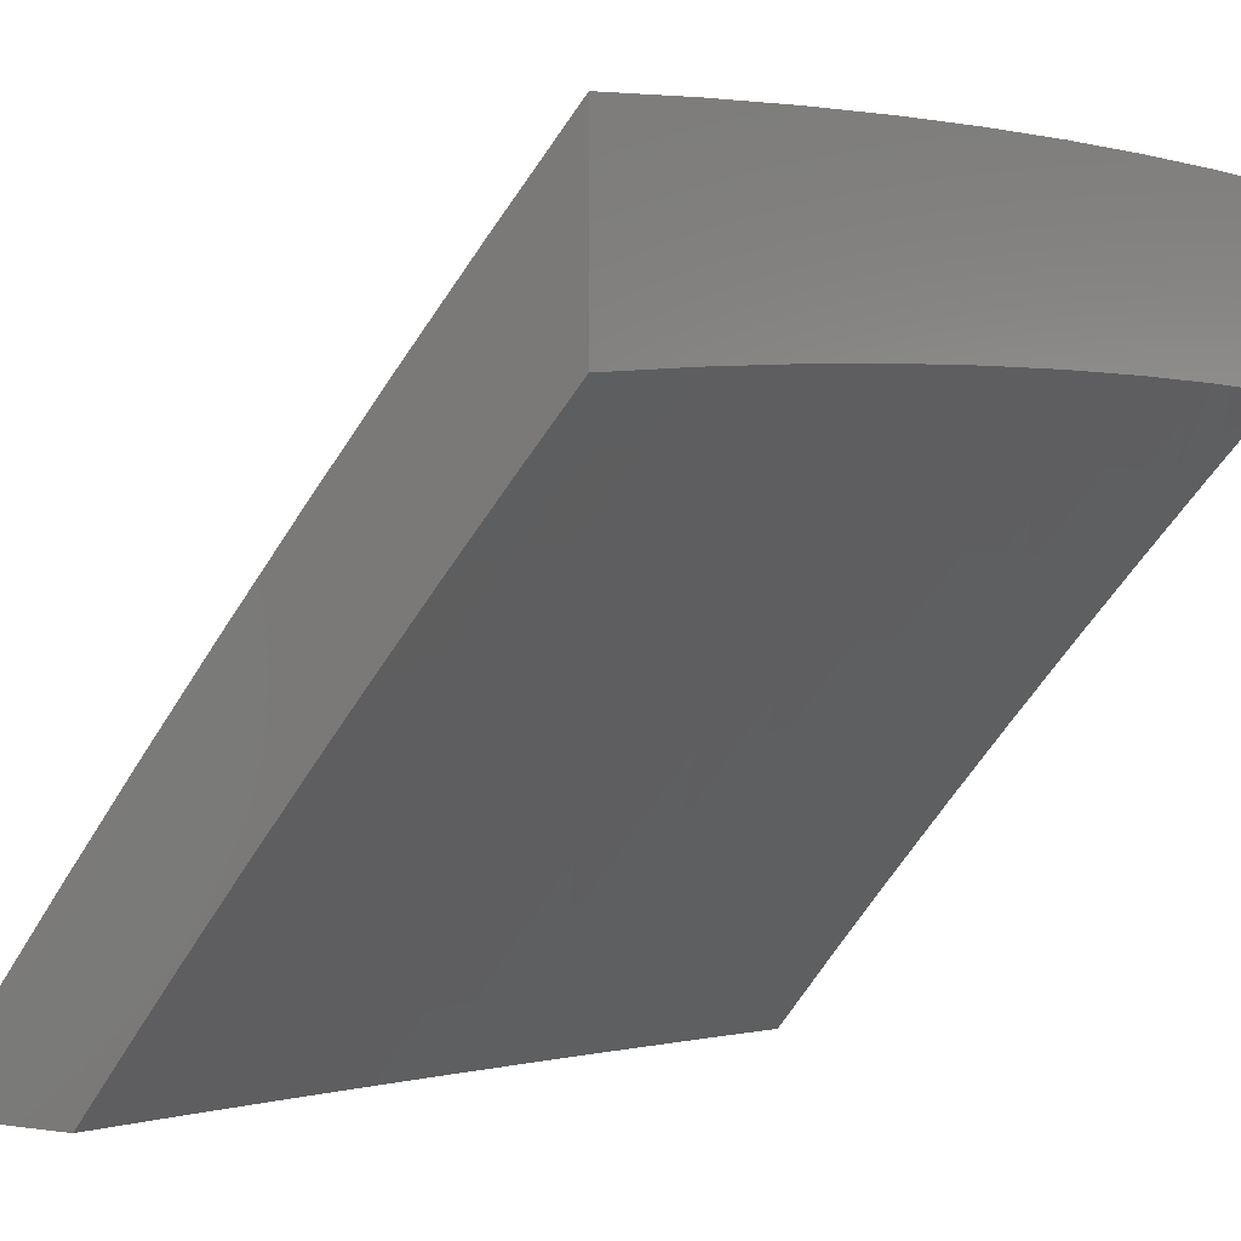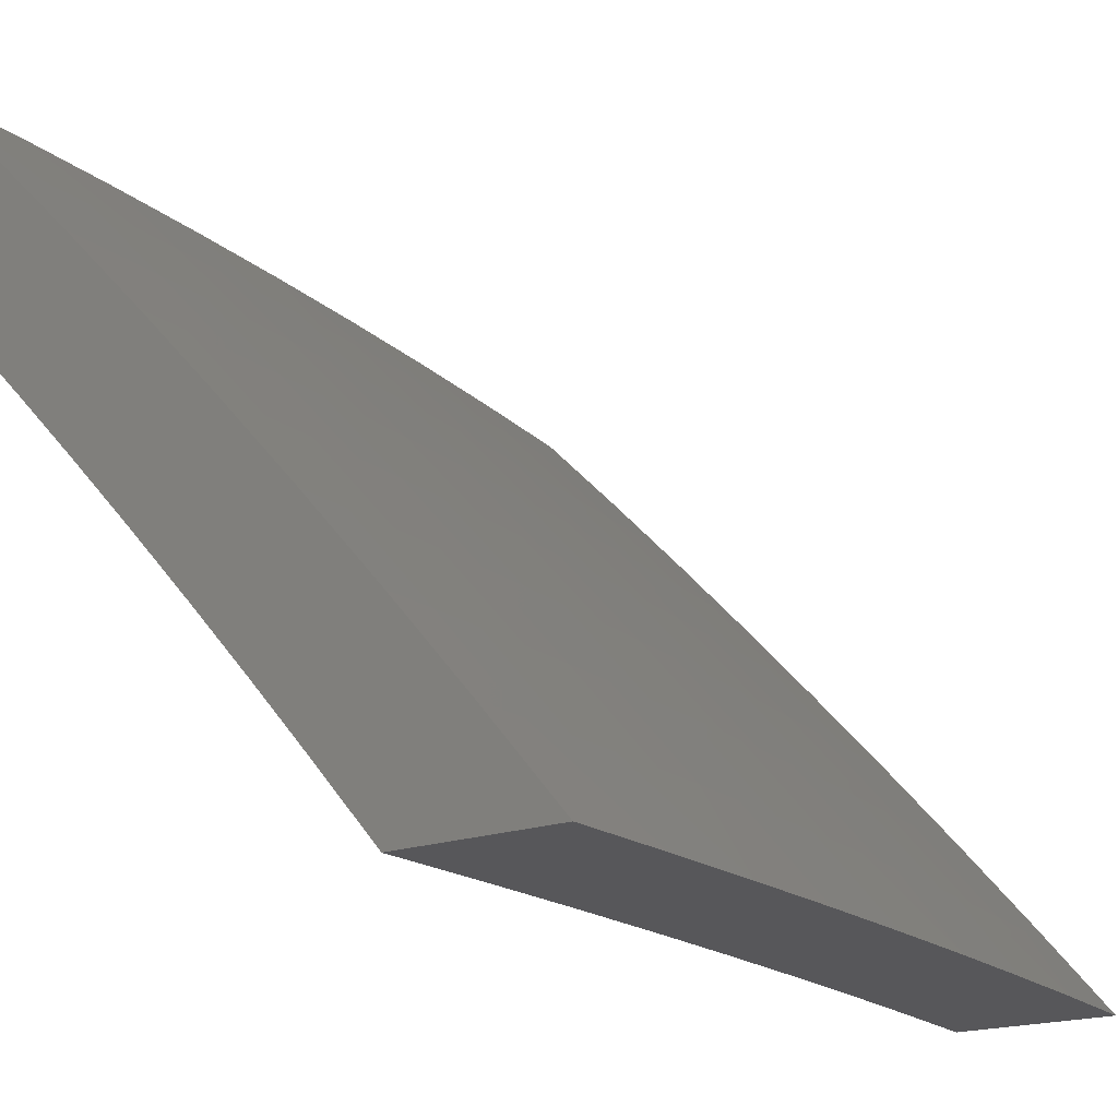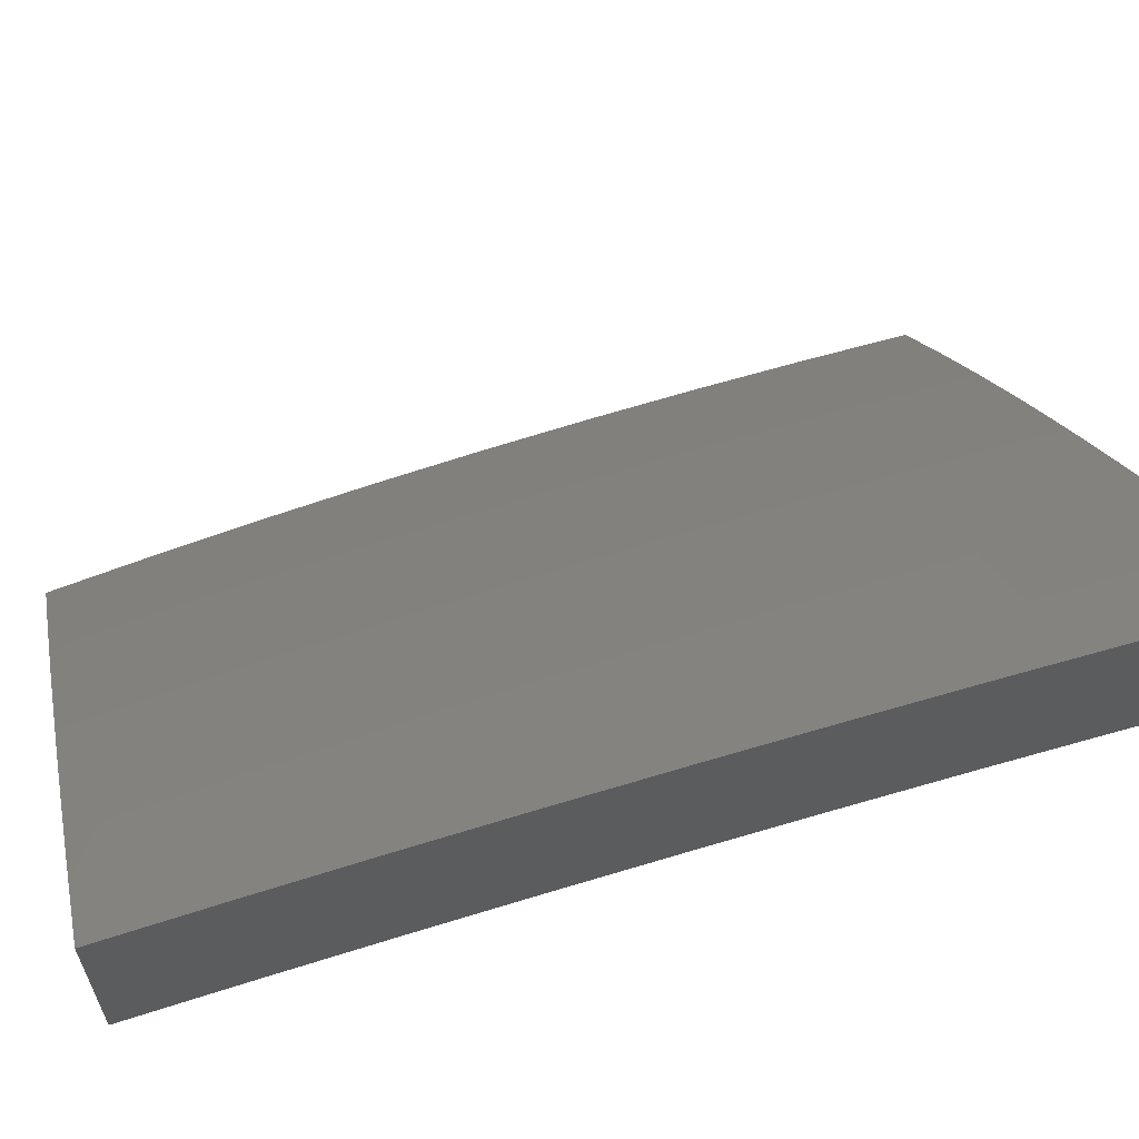
<metadata>
{"format":"stl","ext":"stl","renderer":"f3d","projection":"perspective","resolution":1024,"background":"white","views":[{"elev":-1.4,"azim":-141.4,"up":"+Y"},{"elev":-18.1,"azim":35.7,"up":"+Y"},{"elev":63.8,"azim":-105.8,"up":"+Y"}]}
</metadata>
<code>
# stl→obj: 337 verts, 670 faces
v 8.607 7.097 -1
v 8.625 7.08 -0.9683
v 8.689 7 -1
v 8.627 7.081 -0.9367
v 8.702 7 -0.8754
v 8.629 7.083 -0.905
v 8.631 7.084 -0.8734
v 8.539 7.186 -0.905
v 8.541 7.187 -0.8734
v 8.449 7.288 -0.905
v 8.45 7.289 -0.8734
v 8.357 7.388 -0.905
v 8.358 7.39 -0.8734
v 8.263 7.488 -0.905
v 8.265 7.49 -0.8734
v 8.169 7.587 -0.905
v 8.17 7.588 -0.8734
v 8.073 7.684 -0.905
v 8.075 7.686 -0.8734
v 8 7.76 -0.8754
v 8.076 7.687 -0.8419
v 8.078 7.689 -0.8103
v 8.174 7.591 -0.8103
v 8.175 7.593 -0.7788
v 8.27 7.494 -0.7788
v 8.271 7.495 -0.7473
v 8.365 7.396 -0.7473
v 8.366 7.397 -0.7158
v 8.458 7.296 -0.7158
v 8.46 7.297 -0.6844
v 8.551 7.195 -0.6844
v 8.552 7.196 -0.6529
v 8.641 7.093 -0.6529
v 8.643 7.094 -0.6216
v 8.722 7 -0.6257
v 8.644 7.095 -0.5902
v 8.645 7.096 -0.5589
v 8.554 7.198 -0.5902
v 8.555 7.199 -0.5589
v 8.463 7.3 -0.5902
v 8.464 7.301 -0.5589
v 8.371 7.401 -0.5902
v 8.372 7.402 -0.5589
v 8.278 7.501 -0.5902
v 8.279 7.502 -0.5589
v 8.183 7.6 -0.5902
v 8.184 7.601 -0.5589
v 8.087 7.698 -0.5902
v 8.088 7.699 -0.5589
v 8 7.781 -0.6258
v 8 7.79 -0.5008
v 8.536 7.182 -0.9683
v 8.524 7.192 -1
v 8.445 7.284 -0.9683
v 8.439 7.287 -1
v 8.353 7.385 -0.9683
v 8.353 7.381 -1
v 8.267 7.474 -1
v 8.26 7.485 -0.9683
v 8.179 7.566 -1
v 8.165 7.583 -0.9683
v 8.09 7.656 -1
v 8.069 7.681 -0.9683
v 8 7.746 -1
v 8.071 7.683 -0.9367
v 8 7.771 -0.7507
v 8.079 7.69 -0.7788
v 8.177 7.594 -0.7473
v 8.273 7.497 -0.7158
v 8.367 7.398 -0.6844
v 8.461 7.298 -0.6529
v 8.553 7.197 -0.6216
v 8.083 7.694 -0.6844
v 8.082 7.693 -0.7158
v 8.081 7.692 -0.7473
v 8.178 7.595 -0.7158
v 8 7.796 -0.3757
v 8.092 7.702 -0.4338
v 8.091 7.701 -0.465
v 8.09 7.701 -0.4963
v 8.187 7.604 -0.465
v 8.186 7.603 -0.4963
v 8.282 7.505 -0.465
v 8.281 7.504 -0.4963
v 8.375 7.405 -0.465
v 8.374 7.404 -0.4963
v 8.467 7.304 -0.465
v 8.466 7.303 -0.4963
v 8.558 7.202 -0.465
v 8.557 7.201 -0.4963
v 8.648 7.099 -0.465
v 8.647 7.098 -0.4963
v 8.73 7 -0.5007
v 8.646 7.097 -0.5276
v 8 7.8 -0.2505
v 8.094 7.705 -0.3092
v 8.093 7.704 -0.3715
v 8.189 7.606 -0.3715
v 8.188 7.605 -0.4338
v 8.284 7.507 -0.3715
v 8.282 7.506 -0.4338
v 8.378 7.407 -0.3715
v 8.376 7.406 -0.4338
v 8.47 7.306 -0.3715
v 8.468 7.305 -0.4338
v 8.561 7.204 -0.3715
v 8.559 7.203 -0.4338
v 8.651 7.101 -0.3715
v 8.649 7.099 -0.4338
v 8.736 7 -0.3756
v 8 7.803 -0.1253
v 8.096 7.707 -0.1852
v 8.095 7.706 -0.2471
v 8.191 7.608 -0.2471
v 8.19 7.607 -0.3092
v 8.286 7.509 -0.2471
v 8.285 7.508 -0.3092
v 8.38 7.409 -0.2471
v 8.379 7.408 -0.3092
v 8.472 7.308 -0.2471
v 8.471 7.307 -0.3092
v 8.563 7.206 -0.2471
v 8.562 7.205 -0.3092
v 8.653 7.103 -0.2471
v 8.652 7.102 -0.3092
v 8.74 7 -0.2505
v 8 7.804 0
v 8.097 7.707 -0.06159
v 8.097 7.707 -0.1233
v 8.193 7.609 -0.1233
v 8.192 7.609 -0.1852
v 8.288 7.511 -0.1233
v 8.287 7.51 -0.1852
v 8.381 7.411 -0.1233
v 8.381 7.41 -0.1852
v 8.474 7.31 -0.1233
v 8.473 7.309 -0.1852
v 8.565 7.207 -0.1233
v 8.564 7.207 -0.1852
v 8.654 7.104 -0.1233
v 8.654 7.104 -0.1852
v 8.743 7 -0.1253
v 8.097 7.708 6.471e-34
v 8.193 7.61 9.508e-34
v 8.193 7.61 -0.06159
v 8.288 7.511 9.904e-34
v 8.288 7.511 -0.06159
v 8.382 7.411 8.451e-34
v 8.382 7.411 -0.06159
v 8.474 7.31 5.942e-34
v 8.474 7.31 -0.06159
v 8.565 7.208 3.169e-34
v 8.565 7.208 -0.06159
v 8.655 7.104 9.244e-35
v 8.655 7.104 -0.06159
v 8.743 7 0
v 8.64 7.092 -0.6844
v 8.713 7 -0.7506
v 8.639 7.091 -0.7158
v 8.637 7.09 -0.7473
v 8.548 7.193 -0.7473
v 8.546 7.191 -0.7788
v 8.455 7.293 -0.7788
v 8.454 7.292 -0.8103
v 8.362 7.393 -0.8103
v 8.36 7.391 -0.8419
v 8.267 7.491 -0.8419
v 8.634 7.087 -0.8103
v 8.636 7.088 -0.7788
v 8.538 7.184 -0.9367
v 8.632 7.086 -0.8419
v 8.543 7.189 -0.8419
v 8.545 7.19 -0.8103
v 8.452 7.291 -0.8419
v 8.549 7.194 -0.7158
v 8.457 7.295 -0.7473
v 8.363 7.394 -0.7788
v 8.268 7.493 -0.8103
v 8.172 7.59 -0.8419
v 8.556 7.2 -0.5276
v 8.447 7.286 -0.9367
v 8.462 7.299 -0.6216
v 8.369 7.399 -0.6529
v 8.274 7.498 -0.6844
v 8.465 7.302 -0.5276
v 8.373 7.403 -0.5276
v 8.28 7.503 -0.5276
v 8.185 7.602 -0.5276
v 8.089 7.7 -0.5276
v 8.355 7.387 -0.9367
v 8.37 7.4 -0.6216
v 8.276 7.5 -0.6216
v 8.182 7.599 -0.6216
v 8.086 7.697 -0.6216
v 8.262 7.486 -0.9367
v 8.275 7.499 -0.6529
v 8.179 7.597 -0.6844
v 8.167 7.585 -0.9367
v 8.181 7.598 -0.6529
v 8.085 7.695 -0.6529
v 8 7.569 -0.8755
v 8 7.555 -1
v 8.047 7.514 -0.9367
v 8.066 7.487 -1
v 8.119 7.44 -0.9367
v 8.131 7.419 -1
v 8.191 7.364 -0.9367
v 8.196 7.351 -1
v 8.262 7.288 -0.9367
v 8.261 7.282 -1
v 8.324 7.212 -1
v 8.332 7.211 -0.9367
v 8.387 7.142 -1
v 8.402 7.134 -0.9367
v 8.45 7.071 -1
v 8.47 7.055 -0.9367
v 8.512 7 -1
v 8.524 7 -0.8754
v 8.536 7 -0.7506
v 8.477 7.061 -0.8103
v 8.474 7.059 -0.8734
v 8.545 7 -0.6258
v 8.483 7.066 -0.6843
v 8.481 7.064 -0.7473
v 8.409 7.14 -0.8103
v 8.405 7.137 -0.8734
v 8.336 7.214 -0.8734
v 8.553 7 -0.5008
v 8.488 7.071 -0.5588
v 8.486 7.069 -0.6215
v 8.415 7.145 -0.6843
v 8.412 7.142 -0.7473
v 8.342 7.22 -0.7473
v 8.339 7.217 -0.8103
v 8.269 7.294 -0.8103
v 8.265 7.291 -0.8734
v 8.194 7.367 -0.8734
v 8.559 7 -0.3757
v 8.492 7.074 -0.4338
v 8.491 7.072 -0.4962
v 8.42 7.149 -0.5588
v 8.417 7.147 -0.6215
v 8.348 7.225 -0.6215
v 8.345 7.222 -0.6843
v 8.275 7.299 -0.6843
v 8.272 7.297 -0.7473
v 8.201 7.373 -0.7473
v 8.198 7.37 -0.8103
v 8.126 7.446 -0.8103
v 8.123 7.443 -0.8734
v 8.05 7.518 -0.8734
v 8.563 7 -0.2505
v 8.495 7.076 -0.3092
v 8.494 7.075 -0.3714
v 8.423 7.152 -0.4338
v 8.422 7.151 -0.4962
v 8.352 7.228 -0.4962
v 8.35 7.227 -0.5588
v 8.28 7.304 -0.5588
v 8.277 7.301 -0.6215
v 8.206 7.378 -0.6215
v 8.204 7.376 -0.6843
v 8.132 7.451 -0.6843
v 8.129 7.449 -0.7473
v 8.056 7.524 -0.7473
v 8.053 7.521 -0.8103
v 8 7.581 -0.7508
v 8.566 7 -0.1253
v 8.497 7.078 -0.1851
v 8.496 7.077 -0.2471
v 8.426 7.155 -0.3092
v 8.425 7.154 -0.3714
v 8.355 7.231 -0.3714
v 8.354 7.23 -0.4338
v 8.283 7.307 -0.4338
v 8.282 7.305 -0.4962
v 8.21 7.382 -0.4962
v 8.208 7.38 -0.5588
v 8.136 7.456 -0.5588
v 8.134 7.453 -0.6215
v 8.062 7.529 -0.6215
v 8.059 7.526 -0.6843
v 8 7.591 -0.6259
v 8.567 7 0
v 8.498 7.079 -0.06158
v 8.498 7.079 -0.1233
v 8.428 7.157 -0.1851
v 8.427 7.156 -0.2471
v 8.358 7.234 -0.2471
v 8.357 7.233 -0.3092
v 8.286 7.31 -0.3092
v 8.285 7.308 -0.3714
v 8.214 7.385 -0.3714
v 8.212 7.383 -0.4338
v 8.14 7.459 -0.4338
v 8.139 7.457 -0.4962
v 8.066 7.532 -0.4962
v 8.064 7.531 -0.5588
v 8 7.599 -0.5009
v 8.498 7.079 3.13e-50
v 8.429 7.157 -0.06158
v 8.429 7.157 -0.1233
v 8.359 7.235 -0.1233
v 8.359 7.234 -0.1851
v 8.288 7.311 -0.1851
v 8.287 7.311 -0.2471
v 8.216 7.387 -0.2471
v 8.215 7.386 -0.3092
v 8.143 7.462 -0.3092
v 8.142 7.461 -0.3714
v 8.069 7.536 -0.3714
v 8.068 7.534 -0.4338
v 8 7.606 -0.3758
v 8.429 7.157 1.073e-49
v 8.36 7.235 -0.06158
v 8.289 7.312 -0.1233
v 8.217 7.388 -0.1851
v 8.144 7.463 -0.2471
v 8.07 7.537 -0.3092
v 8.36 7.235 2.012e-49
v 8.289 7.312 -0.06158
v 8.217 7.388 -0.1233
v 8.145 7.463 -0.1851
v 8.072 7.538 -0.2471
v 8 7.61 -0.2506
v 8.289 7.312 2.862e-49
v 8.218 7.389 -0.06158
v 8.146 7.464 -0.1233
v 8.072 7.539 -0.1851
v 8.218 7.389 3.354e-49
v 8.146 7.464 -0.06158
v 8.073 7.539 -0.1233
v 8 7.613 -0.1253
v 8.146 7.464 3.22e-49
v 8.073 7.539 -0.06158
v 8.073 7.54 2.191e-49
v 8 7.614 0
f 1 2 3
f 3 2 4
f 3 4 5
f 5 4 6
f 5 6 7
f 7 6 8
f 7 8 9
f 9 8 10
f 9 10 11
f 11 10 12
f 11 12 13
f 13 12 14
f 13 14 15
f 15 14 16
f 15 16 17
f 17 16 18
f 17 18 19
f 19 18 20
f 19 20 21
f 21 20 22
f 21 22 23
f 23 22 24
f 23 24 25
f 25 24 26
f 25 26 27
f 27 26 28
f 27 28 29
f 29 28 30
f 29 30 31
f 31 30 32
f 31 32 33
f 33 32 34
f 33 34 35
f 35 34 36
f 35 36 37
f 37 36 38
f 37 38 39
f 39 38 40
f 39 40 41
f 41 40 42
f 41 42 43
f 43 42 44
f 43 44 45
f 45 44 46
f 45 46 47
f 47 46 48
f 47 48 49
f 49 48 50
f 49 50 51
f 2 1 52
f 52 1 53
f 52 53 54
f 54 53 55
f 54 55 56
f 56 55 57
f 56 57 58
f 56 58 59
f 59 58 60
f 59 60 61
f 61 60 62
f 61 62 63
f 63 62 64
f 63 64 65
f 65 64 20
f 65 20 18
f 20 66 22
f 22 66 67
f 22 67 24
f 24 67 68
f 24 68 26
f 26 68 69
f 26 69 28
f 28 69 70
f 28 70 30
f 30 70 71
f 30 71 32
f 32 71 72
f 32 72 34
f 34 72 36
f 50 73 66
f 66 73 74
f 66 74 75
f 75 74 76
f 75 76 68
f 68 76 69
f 77 78 51
f 51 78 79
f 51 79 80
f 80 79 81
f 80 81 82
f 82 81 83
f 82 83 84
f 84 83 85
f 84 85 86
f 86 85 87
f 86 87 88
f 88 87 89
f 88 89 90
f 90 89 91
f 90 91 92
f 92 91 93
f 92 93 94
f 94 93 37
f 94 37 39
f 95 96 77
f 77 96 97
f 77 97 78
f 78 97 98
f 78 98 99
f 99 98 100
f 99 100 101
f 101 100 102
f 101 102 103
f 103 102 104
f 103 104 105
f 105 104 106
f 105 106 107
f 107 106 108
f 107 108 109
f 109 108 110
f 109 110 93
f 111 112 95
f 95 112 113
f 95 113 96
f 96 113 114
f 96 114 115
f 115 114 116
f 115 116 117
f 117 116 118
f 117 118 119
f 119 118 120
f 119 120 121
f 121 120 122
f 121 122 123
f 123 122 124
f 123 124 125
f 125 124 126
f 125 126 110
f 127 128 111
f 111 128 129
f 111 129 112
f 112 129 130
f 112 130 131
f 131 130 132
f 131 132 133
f 133 132 134
f 133 134 135
f 135 134 136
f 135 136 137
f 137 136 138
f 137 138 139
f 139 138 140
f 139 140 141
f 141 140 142
f 141 142 126
f 127 143 128
f 128 143 144
f 128 144 145
f 145 144 146
f 145 146 147
f 147 146 148
f 147 148 149
f 149 148 150
f 149 150 151
f 151 150 152
f 151 152 153
f 153 152 154
f 153 154 155
f 155 154 156
f 155 156 142
f 93 35 37
f 33 35 157
f 157 35 158
f 157 158 159
f 159 158 160
f 159 160 161
f 161 160 162
f 161 162 163
f 163 162 164
f 163 164 165
f 165 164 166
f 165 166 167
f 167 166 15
f 167 15 17
f 5 168 158
f 158 168 169
f 158 169 160
f 160 169 162
f 129 128 145
f 2 52 4
f 4 52 170
f 4 170 6
f 6 170 8
f 168 5 171
f 171 5 7
f 171 7 9
f 168 171 172
f 172 171 9
f 172 9 11
f 169 168 173
f 173 168 172
f 173 172 174
f 174 172 11
f 174 11 13
f 31 33 157
f 157 159 175
f 175 159 161
f 175 161 176
f 176 161 163
f 176 163 177
f 177 163 165
f 177 165 178
f 178 165 167
f 178 167 179
f 179 167 17
f 179 17 19
f 38 36 72
f 109 93 91
f 92 94 180
f 180 94 39
f 180 39 41
f 125 110 108
f 107 109 89
f 89 109 91
f 141 126 124
f 123 125 106
f 106 125 108
f 155 142 140
f 139 141 122
f 122 141 124
f 153 155 138
f 138 155 140
f 52 54 170
f 170 54 181
f 170 181 8
f 8 181 10
f 164 162 173
f 173 162 169
f 164 173 174
f 29 31 175
f 175 31 157
f 29 175 176
f 38 72 182
f 182 72 71
f 182 71 183
f 183 71 70
f 183 70 184
f 184 70 69
f 184 69 76
f 92 180 90
f 90 180 185
f 90 185 88
f 88 185 186
f 88 186 86
f 86 186 187
f 86 187 84
f 84 187 188
f 84 188 82
f 82 188 189
f 82 189 80
f 80 189 51
f 185 180 41
f 105 107 87
f 87 107 89
f 121 123 104
f 104 123 106
f 137 139 120
f 120 139 122
f 151 153 136
f 136 153 138
f 54 56 181
f 181 56 190
f 181 190 10
f 10 190 12
f 166 164 174
f 166 174 13
f 27 29 176
f 27 176 177
f 38 182 40
f 40 182 191
f 40 191 42
f 42 191 192
f 42 192 44
f 44 192 193
f 44 193 46
f 46 193 194
f 46 194 48
f 48 194 50
f 191 182 183
f 186 185 43
f 43 185 41
f 103 105 85
f 85 105 87
f 119 121 102
f 102 121 104
f 135 137 118
f 118 137 120
f 149 151 134
f 134 151 136
f 56 59 190
f 190 59 195
f 190 195 12
f 12 195 14
f 15 166 13
f 25 27 177
f 25 177 178
f 191 183 196
f 196 183 184
f 196 184 197
f 197 184 76
f 197 76 74
f 187 186 45
f 45 186 43
f 101 103 83
f 83 103 85
f 117 119 100
f 100 119 102
f 133 135 116
f 116 135 118
f 147 149 132
f 132 149 134
f 59 61 195
f 195 61 198
f 195 198 14
f 14 198 16
f 23 25 178
f 23 178 179
f 191 196 192
f 192 196 199
f 192 199 193
f 193 199 200
f 193 200 194
f 194 200 50
f 199 196 197
f 188 187 47
f 47 187 45
f 99 101 81
f 81 101 83
f 115 117 98
f 98 117 100
f 131 133 114
f 114 133 116
f 145 147 130
f 130 147 132
f 61 63 198
f 198 63 65
f 198 65 16
f 16 65 18
f 21 23 179
f 21 179 19
f 75 68 67
f 74 73 197
f 197 73 199
f 189 188 49
f 49 188 47
f 78 99 79
f 79 99 81
f 96 115 97
f 97 115 98
f 112 131 113
f 113 131 114
f 129 145 130
f 66 75 67
f 50 200 73
f 73 200 199
f 51 189 49
f 201 202 203
f 203 202 204
f 203 204 205
f 205 204 206
f 205 206 207
f 207 206 208
f 207 208 209
f 209 208 210
f 209 210 211
f 209 211 212
f 212 211 213
f 212 213 214
f 214 213 215
f 214 215 216
f 216 215 217
f 216 217 218
f 219 220 218
f 218 220 221
f 218 221 216
f 216 221 214
f 222 223 219
f 219 223 224
f 219 224 220
f 220 224 225
f 220 225 226
f 226 225 227
f 226 227 212
f 212 227 209
f 228 229 222
f 222 229 230
f 222 230 223
f 223 230 231
f 223 231 232
f 232 231 233
f 232 233 234
f 234 233 235
f 234 235 236
f 236 235 237
f 236 237 207
f 207 237 205
f 238 239 228
f 228 239 240
f 228 240 229
f 229 240 241
f 229 241 242
f 242 241 243
f 242 243 244
f 244 243 245
f 244 245 246
f 246 245 247
f 246 247 248
f 248 247 249
f 248 249 250
f 250 249 251
f 250 251 203
f 203 251 201
f 252 253 238
f 238 253 254
f 238 254 239
f 239 254 255
f 239 255 256
f 256 255 257
f 256 257 258
f 258 257 259
f 258 259 260
f 260 259 261
f 260 261 262
f 262 261 263
f 262 263 264
f 264 263 265
f 264 265 266
f 266 265 267
f 266 267 201
f 268 269 252
f 252 269 270
f 252 270 253
f 253 270 271
f 253 271 272
f 272 271 273
f 272 273 274
f 274 273 275
f 274 275 276
f 276 275 277
f 276 277 278
f 278 277 279
f 278 279 280
f 280 279 281
f 280 281 282
f 282 281 283
f 282 283 267
f 284 285 268
f 268 285 286
f 268 286 269
f 269 286 287
f 269 287 288
f 288 287 289
f 288 289 290
f 290 289 291
f 290 291 292
f 292 291 293
f 292 293 294
f 294 293 295
f 294 295 296
f 296 295 297
f 296 297 298
f 298 297 299
f 298 299 283
f 284 300 285
f 285 300 301
f 285 301 302
f 302 301 303
f 302 303 304
f 304 303 305
f 304 305 306
f 306 305 307
f 306 307 308
f 308 307 309
f 308 309 310
f 310 309 311
f 310 311 312
f 312 311 313
f 312 313 299
f 300 314 301
f 301 314 315
f 301 315 303
f 303 315 316
f 303 316 305
f 305 316 317
f 305 317 307
f 307 317 318
f 307 318 309
f 309 318 319
f 309 319 311
f 311 319 313
f 314 320 315
f 315 320 321
f 315 321 316
f 316 321 322
f 316 322 317
f 317 322 323
f 317 323 318
f 318 323 324
f 318 324 319
f 319 324 325
f 319 325 313
f 320 326 321
f 321 326 327
f 321 327 322
f 322 327 328
f 322 328 323
f 323 328 329
f 323 329 324
f 324 329 325
f 326 330 327
f 327 330 331
f 327 331 328
f 328 331 332
f 328 332 329
f 329 332 333
f 329 333 325
f 330 334 331
f 331 334 335
f 331 335 332
f 332 335 333
f 334 336 335
f 335 336 337
f 335 337 333
f 266 201 251
f 282 267 265
f 264 266 249
f 249 266 251
f 298 283 281
f 280 282 263
f 263 282 265
f 312 299 297
f 296 298 279
f 279 298 281
f 310 312 295
f 295 312 297
f 203 205 250
f 250 205 237
f 250 237 248
f 248 237 235
f 248 235 246
f 246 235 233
f 246 233 244
f 244 233 231
f 244 231 242
f 242 231 230
f 242 230 229
f 262 264 247
f 247 264 249
f 278 280 261
f 261 280 263
f 294 296 277
f 277 296 279
f 308 310 293
f 293 310 295
f 260 262 245
f 245 262 247
f 276 278 259
f 259 278 261
f 292 294 275
f 275 294 277
f 306 308 291
f 291 308 293
f 207 209 236
f 236 209 227
f 236 227 234
f 234 227 225
f 234 225 232
f 232 225 224
f 232 224 223
f 258 260 243
f 243 260 245
f 274 276 257
f 257 276 259
f 290 292 273
f 273 292 275
f 304 306 289
f 289 306 291
f 256 258 241
f 241 258 243
f 272 274 255
f 255 274 257
f 288 290 271
f 271 290 273
f 302 304 287
f 287 304 289
f 212 214 226
f 226 214 221
f 226 221 220
f 239 256 240
f 240 256 241
f 253 272 254
f 254 272 255
f 269 288 270
f 270 288 271
f 285 302 286
f 286 302 287
f 127 111 337
f 337 111 333
f 333 111 95
f 333 95 325
f 325 95 77
f 325 77 51
f 325 51 313
f 313 51 50
f 313 50 299
f 299 50 66
f 299 66 283
f 283 66 20
f 283 20 64
f 202 201 64
f 64 201 267
f 64 267 283
f 64 62 202
f 202 62 204
f 204 62 60
f 204 60 206
f 206 60 58
f 206 58 208
f 208 58 57
f 208 57 210
f 210 57 211
f 211 57 55
f 211 55 213
f 213 55 53
f 213 53 215
f 215 53 1
f 215 1 217
f 217 1 3
f 156 154 284
f 284 154 300
f 300 154 152
f 300 152 314
f 314 152 150
f 314 150 320
f 320 150 148
f 320 148 326
f 326 148 330
f 330 148 146
f 330 146 334
f 334 146 144
f 334 144 336
f 336 144 143
f 336 143 337
f 337 143 127
f 5 222 3
f 3 222 219
f 3 219 218
f 5 158 222
f 222 158 228
f 228 158 35
f 228 35 238
f 238 35 93
f 238 93 252
f 252 93 110
f 252 110 126
f 252 126 268
f 268 126 142
f 268 142 284
f 284 142 156
f 218 217 3

</code>
